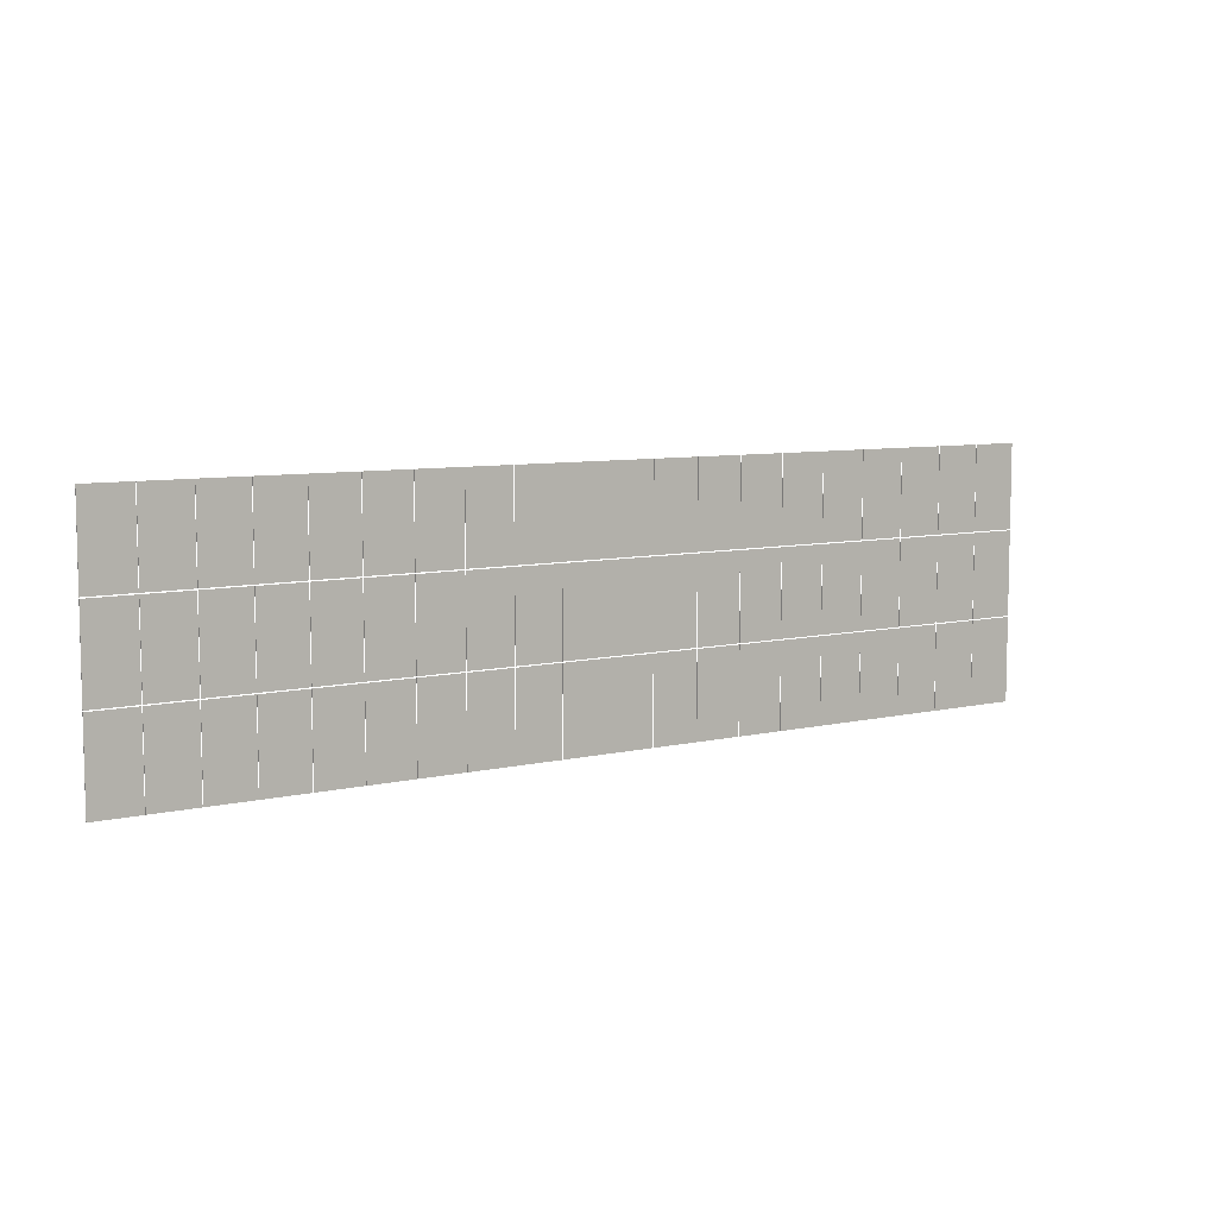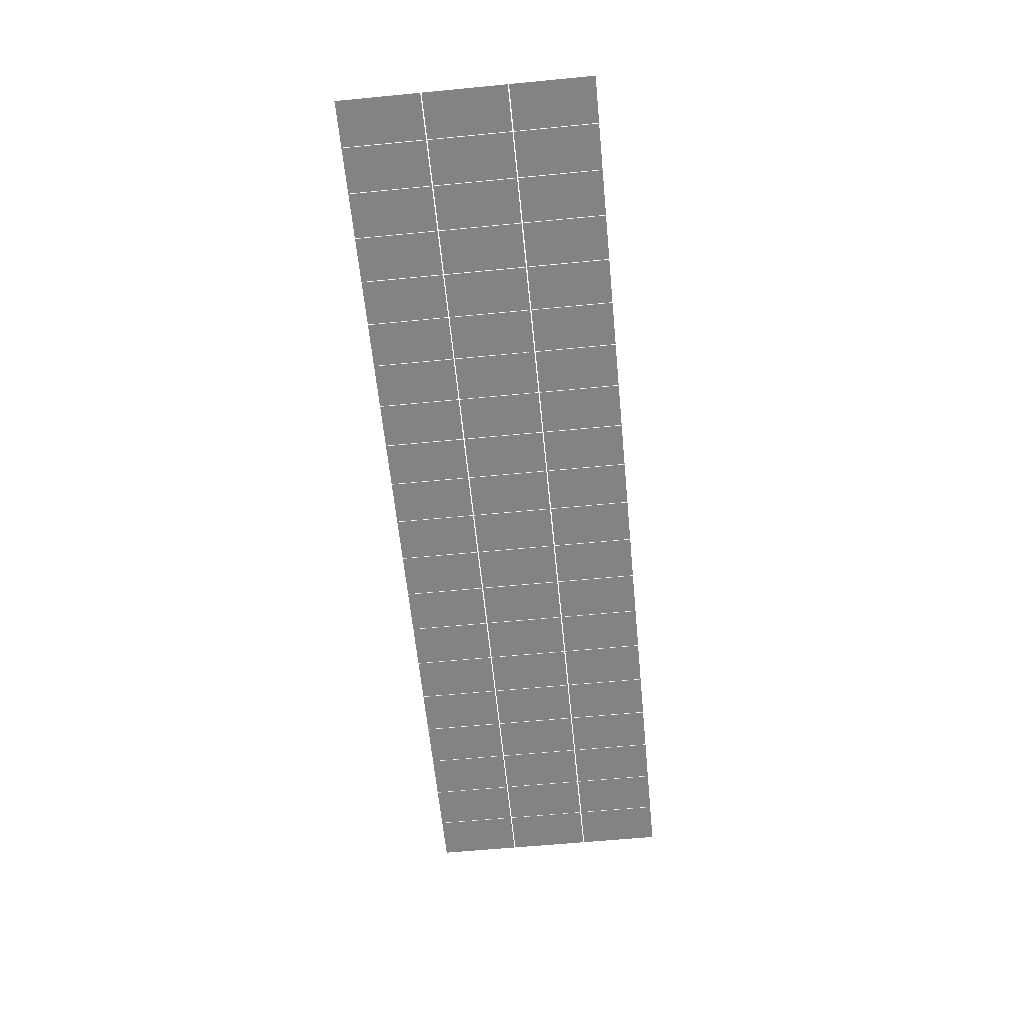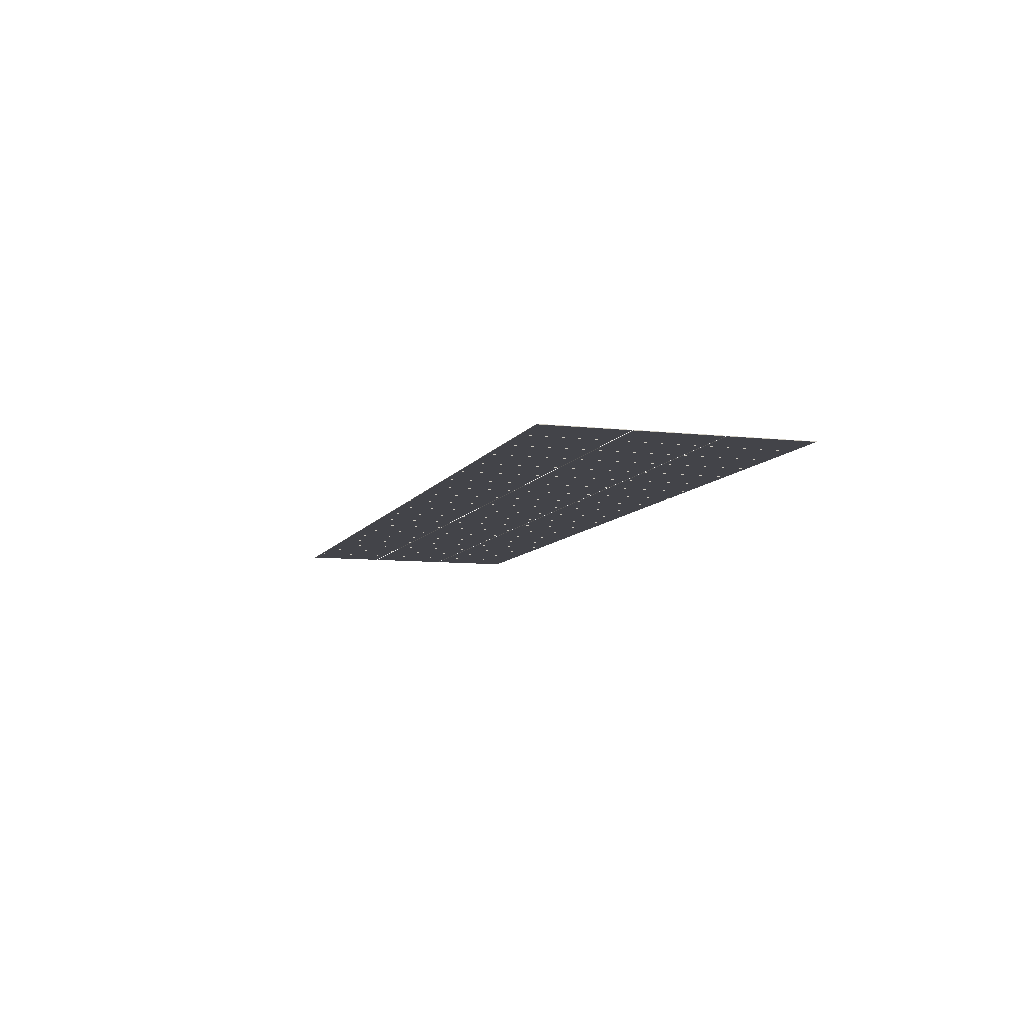
<metadata>
{"format":"obj","ext":"obj","renderer":"f3d","projection":"perspective","resolution":1024,"background":"white","views":[{"elev":7.6,"azim":-33.7,"up":"+Z"},{"elev":-61.1,"azim":-84.4,"up":"+Y"},{"elev":-8.5,"azim":72.5,"up":"+Y"}]}
</metadata>
<code>
o Cube.040_Cube.002
v -23.86 1.495 1.544
v -23.86 1.495 -0.2656
v -22.86 1.495 -0.2656
v -22.86 1.495 1.544
v -23.86 1.505 1.544
v -23.86 1.505 -0.2656
v -22.86 1.505 -0.2656
v -22.86 1.505 1.544
v -23.86 1.495 -0.2927
v -23.86 1.495 -2.102
v -22.86 1.495 -2.102
v -22.86 1.495 -0.2927
v -23.86 1.505 -0.2927
v -23.86 1.505 -2.102
v -22.86 1.505 -2.102
v -22.86 1.505 -0.2927
v -23.86 1.495 -2.129
v -23.86 1.495 -3.939
v -22.86 1.495 -3.939
v -22.86 1.495 -2.129
v -23.86 1.505 -2.129
v -23.86 1.505 -3.939
v -22.86 1.505 -3.939
v -22.86 1.505 -2.129
v -22.84 1.495 1.544
v -22.84 1.495 -0.2656
v -21.84 1.495 -0.2656
v -21.84 1.495 1.544
v -22.84 1.505 1.544
v -22.84 1.505 -0.2656
v -21.84 1.505 -0.2656
v -21.84 1.505 1.544
v -22.84 1.495 -0.2927
v -22.84 1.495 -2.102
v -21.84 1.495 -2.102
v -21.84 1.495 -0.2927
v -22.84 1.505 -0.2927
v -22.84 1.505 -2.102
v -21.84 1.505 -2.102
v -21.84 1.505 -0.2927
v -22.84 1.495 -2.129
v -22.84 1.495 -3.939
v -21.84 1.495 -3.939
v -21.84 1.495 -2.129
v -22.84 1.505 -2.129
v -22.84 1.505 -3.939
v -21.84 1.505 -3.939
v -21.84 1.505 -2.129
v -21.83 1.495 1.544
v -21.83 1.495 -0.2656
v -20.83 1.495 -0.2656
v -20.83 1.495 1.544
v -21.83 1.505 1.544
v -21.83 1.505 -0.2656
v -20.83 1.505 -0.2656
v -20.83 1.505 1.544
v -21.83 1.495 -0.2927
v -21.83 1.495 -2.102
v -20.83 1.495 -2.102
v -20.83 1.495 -0.2927
v -21.83 1.505 -0.2927
v -21.83 1.505 -2.102
v -20.83 1.505 -2.102
v -20.83 1.505 -0.2927
v -21.83 1.495 -2.129
v -21.83 1.495 -3.939
v -20.83 1.495 -3.939
v -20.83 1.495 -2.129
v -21.83 1.505 -2.129
v -21.83 1.505 -3.939
v -20.83 1.505 -3.939
v -20.83 1.505 -2.129
v -20.81 1.495 1.544
v -20.81 1.495 -0.2656
v -19.81 1.495 -0.2656
v -19.81 1.495 1.544
v -20.81 1.505 1.544
v -20.81 1.505 -0.2656
v -19.81 1.505 -0.2656
v -19.81 1.505 1.544
v -20.81 1.495 -0.2927
v -20.81 1.495 -2.102
v -19.81 1.495 -2.102
v -19.81 1.495 -0.2927
v -20.81 1.505 -0.2927
v -20.81 1.505 -2.102
v -19.81 1.505 -2.102
v -19.81 1.505 -0.2927
v -20.81 1.495 -2.129
v -20.81 1.495 -3.939
v -19.81 1.495 -3.939
v -19.81 1.495 -2.129
v -20.81 1.505 -2.129
v -20.81 1.505 -3.939
v -19.81 1.505 -3.939
v -19.81 1.505 -2.129
v -19.8 1.495 1.544
v -19.8 1.495 -0.2656
v -18.8 1.495 -0.2656
v -18.8 1.495 1.544
v -19.8 1.505 1.544
v -19.8 1.505 -0.2656
v -18.8 1.505 -0.2656
v -18.8 1.505 1.544
v -19.8 1.495 -0.2927
v -19.8 1.495 -2.102
v -18.8 1.495 -2.102
v -18.8 1.495 -0.2927
v -19.8 1.505 -0.2927
v -19.8 1.505 -2.102
v -18.8 1.505 -2.102
v -18.8 1.505 -0.2927
v -19.8 1.495 -2.129
v -19.8 1.495 -3.939
v -18.8 1.495 -3.939
v -18.8 1.495 -2.129
v -19.8 1.505 -2.129
v -19.8 1.505 -3.939
v -18.8 1.505 -3.939
v -18.8 1.505 -2.129
v -18.78 1.495 1.544
v -18.78 1.495 -0.2656
v -17.78 1.495 -0.2656
v -17.78 1.495 1.544
v -18.78 1.505 1.544
v -18.78 1.505 -0.2656
v -17.78 1.505 -0.2656
v -17.78 1.505 1.544
v -18.78 1.495 -0.2927
v -18.78 1.495 -2.102
v -17.78 1.495 -2.102
v -17.78 1.495 -0.2927
v -18.78 1.505 -0.2927
v -18.78 1.505 -2.102
v -17.78 1.505 -2.102
v -17.78 1.505 -0.2927
v -18.78 1.495 -2.129
v -18.78 1.495 -3.939
v -17.78 1.495 -3.939
v -17.78 1.495 -2.129
v -18.78 1.505 -2.129
v -18.78 1.505 -3.939
v -17.78 1.505 -3.939
v -17.78 1.505 -2.129
v -17.77 1.495 1.544
v -17.77 1.495 -0.2656
v -16.77 1.495 -0.2656
v -16.77 1.495 1.544
v -17.77 1.505 1.544
v -17.77 1.505 -0.2656
v -16.77 1.505 -0.2656
v -16.77 1.505 1.544
v -17.77 1.495 -0.2927
v -17.77 1.495 -2.102
v -16.77 1.495 -2.102
v -16.77 1.495 -0.2927
v -17.77 1.505 -0.2927
v -17.77 1.505 -2.102
v -16.77 1.505 -2.102
v -16.77 1.505 -0.2927
v -17.77 1.495 -2.129
v -17.77 1.495 -3.939
v -16.77 1.495 -3.939
v -16.77 1.495 -2.129
v -17.77 1.505 -2.129
v -17.77 1.505 -3.939
v -16.77 1.505 -3.939
v -16.77 1.505 -2.129
v -16.75 1.495 1.544
v -16.75 1.495 -0.2656
v -15.75 1.495 -0.2656
v -15.75 1.495 1.544
v -16.75 1.505 1.544
v -16.75 1.505 -0.2656
v -15.75 1.505 -0.2656
v -15.75 1.505 1.544
v -16.75 1.495 -0.2927
v -16.75 1.495 -2.102
v -15.75 1.495 -2.102
v -15.75 1.495 -0.2927
v -16.75 1.505 -0.2927
v -16.75 1.505 -2.102
v -15.75 1.505 -2.102
v -15.75 1.505 -0.2927
v -16.75 1.495 -2.129
v -16.75 1.495 -3.939
v -15.75 1.495 -3.939
v -15.75 1.495 -2.129
v -16.75 1.505 -2.129
v -16.75 1.505 -3.939
v -15.75 1.505 -3.939
v -15.75 1.505 -2.129
v -15.74 1.495 1.544
v -15.74 1.495 -0.2656
v -14.74 1.495 -0.2656
v -14.74 1.495 1.544
v -15.74 1.505 1.544
v -15.74 1.505 -0.2656
v -14.74 1.505 -0.2656
v -14.74 1.505 1.544
v -15.74 1.495 -0.2927
v -15.74 1.495 -2.102
v -14.74 1.495 -2.102
v -14.74 1.495 -0.2927
v -15.74 1.505 -0.2927
v -15.74 1.505 -2.102
v -14.74 1.505 -2.102
v -14.74 1.505 -0.2927
v -15.74 1.495 -2.129
v -15.74 1.495 -3.939
v -14.74 1.495 -3.939
v -14.74 1.495 -2.129
v -15.74 1.505 -2.129
v -15.74 1.505 -3.939
v -14.74 1.505 -3.939
v -14.74 1.505 -2.129
v -14.72 1.495 1.544
v -14.72 1.495 -0.2656
v -13.72 1.495 -0.2656
v -13.72 1.495 1.544
v -14.72 1.505 1.544
v -14.72 1.505 -0.2656
v -13.72 1.505 -0.2656
v -13.72 1.505 1.544
v -14.72 1.495 -0.2927
v -14.72 1.495 -2.102
v -13.72 1.495 -2.102
v -13.72 1.495 -0.2927
v -14.72 1.505 -0.2927
v -14.72 1.505 -2.102
v -13.72 1.505 -2.102
v -13.72 1.505 -0.2927
v -14.72 1.495 -2.129
v -14.72 1.495 -3.939
v -13.72 1.495 -3.939
v -13.72 1.495 -2.129
v -14.72 1.505 -2.129
v -14.72 1.505 -3.939
v -13.72 1.505 -3.939
v -13.72 1.505 -2.129
v -13.71 1.495 1.544
v -13.71 1.495 -0.2656
v -12.71 1.495 -0.2656
v -12.71 1.495 1.544
v -13.71 1.505 1.544
v -13.71 1.505 -0.2656
v -12.71 1.505 -0.2656
v -12.71 1.505 1.544
v -13.71 1.495 -0.2927
v -13.71 1.495 -2.102
v -12.71 1.495 -2.102
v -12.71 1.495 -0.2927
v -13.71 1.505 -0.2927
v -13.71 1.505 -2.102
v -12.71 1.505 -2.102
v -12.71 1.505 -0.2927
v -13.71 1.495 -2.129
v -13.71 1.495 -3.939
v -12.71 1.495 -3.939
v -12.71 1.495 -2.129
v -13.71 1.505 -2.129
v -13.71 1.505 -3.939
v -12.71 1.505 -3.939
v -12.71 1.505 -2.129
v -12.69 1.495 1.544
v -12.69 1.495 -0.2656
v -11.69 1.495 -0.2656
v -11.69 1.495 1.544
v -12.69 1.505 1.544
v -12.69 1.505 -0.2656
v -11.69 1.505 -0.2656
v -11.69 1.505 1.544
v -12.69 1.495 -0.2927
v -12.69 1.495 -2.102
v -11.69 1.495 -2.102
v -11.69 1.495 -0.2927
v -12.69 1.505 -0.2927
v -12.69 1.505 -2.102
v -11.69 1.505 -2.102
v -11.69 1.505 -0.2927
v -12.69 1.495 -2.129
v -12.69 1.495 -3.939
v -11.69 1.495 -3.939
v -11.69 1.495 -2.129
v -12.69 1.505 -2.129
v -12.69 1.505 -3.939
v -11.69 1.505 -3.939
v -11.69 1.505 -2.129
v -11.67 1.495 1.544
v -11.67 1.495 -0.2656
v -10.67 1.495 -0.2656
v -10.67 1.495 1.544
v -11.67 1.505 1.544
v -11.67 1.505 -0.2656
v -10.67 1.505 -0.2656
v -10.67 1.505 1.544
v -11.67 1.495 -0.2927
v -11.67 1.495 -2.102
v -10.67 1.495 -2.102
v -10.67 1.495 -0.2927
v -11.67 1.505 -0.2927
v -11.67 1.505 -2.102
v -10.67 1.505 -2.102
v -10.67 1.505 -0.2927
v -11.67 1.495 -2.129
v -11.67 1.495 -3.939
v -10.67 1.495 -3.939
v -10.67 1.495 -2.129
v -11.67 1.505 -2.129
v -11.67 1.505 -3.939
v -10.67 1.505 -3.939
v -10.67 1.505 -2.129
v -10.66 1.495 1.544
v -10.66 1.495 -0.2656
v -9.659 1.495 -0.2656
v -9.659 1.495 1.544
v -10.66 1.505 1.544
v -10.66 1.505 -0.2656
v -9.659 1.505 -0.2656
v -9.659 1.505 1.544
v -10.66 1.495 -0.2927
v -10.66 1.495 -2.102
v -9.659 1.495 -2.102
v -9.659 1.495 -0.2927
v -10.66 1.505 -0.2927
v -10.66 1.505 -2.102
v -9.659 1.505 -2.102
v -9.659 1.505 -0.2927
v -10.66 1.495 -2.129
v -10.66 1.495 -3.939
v -9.659 1.495 -3.939
v -9.659 1.495 -2.129
v -10.66 1.505 -2.129
v -10.66 1.505 -3.939
v -9.659 1.505 -3.939
v -9.659 1.505 -2.129
v -9.644 1.495 1.544
v -9.644 1.495 -0.2656
v -8.644 1.495 -0.2656
v -8.644 1.495 1.544
v -9.644 1.505 1.544
v -9.644 1.505 -0.2656
v -8.644 1.505 -0.2656
v -8.644 1.505 1.544
v -9.644 1.495 -0.2927
v -9.644 1.495 -2.102
v -8.644 1.495 -2.102
v -8.644 1.495 -0.2927
v -9.644 1.505 -0.2927
v -9.644 1.505 -2.102
v -8.644 1.505 -2.102
v -8.644 1.505 -0.2927
v -9.644 1.495 -2.129
v -9.644 1.495 -3.939
v -8.644 1.495 -3.939
v -8.644 1.495 -2.129
v -9.644 1.505 -2.129
v -9.644 1.505 -3.939
v -8.644 1.505 -3.939
v -8.644 1.505 -2.129
v -8.629 1.495 1.544
v -8.629 1.495 -0.2656
v -7.629 1.495 -0.2656
v -7.629 1.495 1.544
v -8.629 1.505 1.544
v -8.629 1.505 -0.2656
v -7.629 1.505 -0.2656
v -7.629 1.505 1.544
v -8.629 1.495 -0.2927
v -8.629 1.495 -2.102
v -7.629 1.495 -2.102
v -7.629 1.495 -0.2927
v -8.629 1.505 -0.2927
v -8.629 1.505 -2.102
v -7.629 1.505 -2.102
v -7.629 1.505 -0.2927
v -8.629 1.495 -2.129
v -8.629 1.495 -3.939
v -7.629 1.495 -3.939
v -7.629 1.495 -2.129
v -8.629 1.505 -2.129
v -8.629 1.505 -3.939
v -7.629 1.505 -3.939
v -7.629 1.505 -2.129
v -7.613 1.495 1.544
v -7.613 1.495 -0.2656
v -6.613 1.495 -0.2656
v -6.613 1.495 1.544
v -7.613 1.505 1.544
v -7.613 1.505 -0.2656
v -6.613 1.505 -0.2656
v -6.613 1.505 1.544
v -7.613 1.495 -0.2927
v -7.613 1.495 -2.102
v -6.613 1.495 -2.102
v -6.613 1.495 -0.2927
v -7.613 1.505 -0.2927
v -7.613 1.505 -2.102
v -6.613 1.505 -2.102
v -6.613 1.505 -0.2927
v -7.613 1.495 -2.129
v -7.613 1.495 -3.939
v -6.613 1.495 -3.939
v -6.613 1.495 -2.129
v -7.613 1.505 -2.129
v -7.613 1.505 -3.939
v -6.613 1.505 -3.939
v -6.613 1.505 -2.129
v -6.598 1.495 1.544
v -6.598 1.495 -0.2656
v -5.598 1.495 -0.2656
v -5.598 1.495 1.544
v -6.598 1.505 1.544
v -6.598 1.505 -0.2656
v -5.598 1.505 -0.2656
v -5.598 1.505 1.544
v -6.598 1.495 -0.2927
v -6.598 1.495 -2.102
v -5.598 1.495 -2.102
v -5.598 1.495 -0.2927
v -6.598 1.505 -0.2927
v -6.598 1.505 -2.102
v -5.598 1.505 -2.102
v -5.598 1.505 -0.2927
v -6.598 1.495 -2.129
v -6.598 1.495 -3.939
v -5.598 1.495 -3.939
v -5.598 1.495 -2.129
v -6.598 1.505 -2.129
v -6.598 1.505 -3.939
v -5.598 1.505 -3.939
v -5.598 1.505 -2.129
v -5.583 1.495 1.544
v -5.583 1.495 -0.2656
v -4.583 1.495 -0.2656
v -4.583 1.495 1.544
v -5.583 1.505 1.544
v -5.583 1.505 -0.2656
v -4.583 1.505 -0.2656
v -4.583 1.505 1.544
v -5.583 1.495 -0.2927
v -5.583 1.495 -2.102
v -4.583 1.495 -2.102
v -4.583 1.495 -0.2927
v -5.583 1.505 -0.2927
v -5.583 1.505 -2.102
v -4.583 1.505 -2.102
v -4.583 1.505 -0.2927
v -5.583 1.495 -2.129
v -5.583 1.495 -3.939
v -4.583 1.495 -3.939
v -4.583 1.495 -2.129
v -5.583 1.505 -2.129
v -5.583 1.505 -3.939
v -4.583 1.505 -3.939
v -4.583 1.505 -2.129
v -4.568 1.495 1.544
v -4.568 1.495 -0.2656
v -3.568 1.495 -0.2656
v -3.568 1.495 1.544
v -4.568 1.505 1.544
v -4.568 1.505 -0.2656
v -3.568 1.505 -0.2656
v -3.568 1.505 1.544
v -4.568 1.495 -0.2927
v -4.568 1.495 -2.102
v -3.568 1.495 -2.102
v -3.568 1.495 -0.2927
v -4.568 1.505 -0.2927
v -4.568 1.505 -2.102
v -3.568 1.505 -2.102
v -3.568 1.505 -0.2927
v -4.568 1.495 -2.129
v -4.568 1.495 -3.939
v -3.568 1.495 -3.939
v -3.568 1.495 -2.129
v -4.568 1.505 -2.129
v -4.568 1.505 -3.939
v -3.568 1.505 -3.939
v -3.568 1.505 -2.129
f 5 6 2 1
f 6 7 3 2
f 7 8 4 3
f 8 5 1 4
f 1 2 3 4
f 8 7 6 5
f 13 14 10 9
f 14 15 11 10
f 15 16 12 11
f 16 13 9 12
f 9 10 11 12
f 16 15 14 13
f 21 22 18 17
f 22 23 19 18
f 23 24 20 19
f 24 21 17 20
f 17 18 19 20
f 24 23 22 21
f 29 30 26 25
f 30 31 27 26
f 31 32 28 27
f 32 29 25 28
f 25 26 27 28
f 32 31 30 29
f 37 38 34 33
f 38 39 35 34
f 39 40 36 35
f 40 37 33 36
f 33 34 35 36
f 40 39 38 37
f 45 46 42 41
f 46 47 43 42
f 47 48 44 43
f 48 45 41 44
f 41 42 43 44
f 48 47 46 45
f 53 54 50 49
f 54 55 51 50
f 55 56 52 51
f 56 53 49 52
f 49 50 51 52
f 56 55 54 53
f 61 62 58 57
f 62 63 59 58
f 63 64 60 59
f 64 61 57 60
f 57 58 59 60
f 64 63 62 61
f 69 70 66 65
f 70 71 67 66
f 71 72 68 67
f 72 69 65 68
f 65 66 67 68
f 72 71 70 69
f 77 78 74 73
f 78 79 75 74
f 79 80 76 75
f 80 77 73 76
f 73 74 75 76
f 80 79 78 77
f 85 86 82 81
f 86 87 83 82
f 87 88 84 83
f 88 85 81 84
f 81 82 83 84
f 88 87 86 85
f 93 94 90 89
f 94 95 91 90
f 95 96 92 91
f 96 93 89 92
f 89 90 91 92
f 96 95 94 93
f 101 102 98 97
f 102 103 99 98
f 103 104 100 99
f 104 101 97 100
f 97 98 99 100
f 104 103 102 101
f 109 110 106 105
f 110 111 107 106
f 111 112 108 107
f 112 109 105 108
f 105 106 107 108
f 112 111 110 109
f 117 118 114 113
f 118 119 115 114
f 119 120 116 115
f 120 117 113 116
f 113 114 115 116
f 120 119 118 117
f 125 126 122 121
f 126 127 123 122
f 127 128 124 123
f 128 125 121 124
f 121 122 123 124
f 128 127 126 125
f 133 134 130 129
f 134 135 131 130
f 135 136 132 131
f 136 133 129 132
f 129 130 131 132
f 136 135 134 133
f 141 142 138 137
f 142 143 139 138
f 143 144 140 139
f 144 141 137 140
f 137 138 139 140
f 144 143 142 141
f 149 150 146 145
f 150 151 147 146
f 151 152 148 147
f 152 149 145 148
f 145 146 147 148
f 152 151 150 149
f 157 158 154 153
f 158 159 155 154
f 159 160 156 155
f 160 157 153 156
f 153 154 155 156
f 160 159 158 157
f 165 166 162 161
f 166 167 163 162
f 167 168 164 163
f 168 165 161 164
f 161 162 163 164
f 168 167 166 165
f 173 174 170 169
f 174 175 171 170
f 175 176 172 171
f 176 173 169 172
f 169 170 171 172
f 176 175 174 173
f 181 182 178 177
f 182 183 179 178
f 183 184 180 179
f 184 181 177 180
f 177 178 179 180
f 184 183 182 181
f 189 190 186 185
f 190 191 187 186
f 191 192 188 187
f 192 189 185 188
f 185 186 187 188
f 192 191 190 189
f 197 198 194 193
f 198 199 195 194
f 199 200 196 195
f 200 197 193 196
f 193 194 195 196
f 200 199 198 197
f 205 206 202 201
f 206 207 203 202
f 207 208 204 203
f 208 205 201 204
f 201 202 203 204
f 208 207 206 205
f 213 214 210 209
f 214 215 211 210
f 215 216 212 211
f 216 213 209 212
f 209 210 211 212
f 216 215 214 213
f 221 222 218 217
f 222 223 219 218
f 223 224 220 219
f 224 221 217 220
f 217 218 219 220
f 224 223 222 221
f 229 230 226 225
f 230 231 227 226
f 231 232 228 227
f 232 229 225 228
f 225 226 227 228
f 232 231 230 229
f 237 238 234 233
f 238 239 235 234
f 239 240 236 235
f 240 237 233 236
f 233 234 235 236
f 240 239 238 237
f 245 246 242 241
f 246 247 243 242
f 247 248 244 243
f 248 245 241 244
f 241 242 243 244
f 248 247 246 245
f 253 254 250 249
f 254 255 251 250
f 255 256 252 251
f 256 253 249 252
f 249 250 251 252
f 256 255 254 253
f 261 262 258 257
f 262 263 259 258
f 263 264 260 259
f 264 261 257 260
f 257 258 259 260
f 264 263 262 261
f 269 270 266 265
f 270 271 267 266
f 271 272 268 267
f 272 269 265 268
f 265 266 267 268
f 272 271 270 269
f 277 278 274 273
f 278 279 275 274
f 279 280 276 275
f 280 277 273 276
f 273 274 275 276
f 280 279 278 277
f 285 286 282 281
f 286 287 283 282
f 287 288 284 283
f 288 285 281 284
f 281 282 283 284
f 288 287 286 285
f 293 294 290 289
f 294 295 291 290
f 295 296 292 291
f 296 293 289 292
f 289 290 291 292
f 296 295 294 293
f 301 302 298 297
f 302 303 299 298
f 303 304 300 299
f 304 301 297 300
f 297 298 299 300
f 304 303 302 301
f 309 310 306 305
f 310 311 307 306
f 311 312 308 307
f 312 309 305 308
f 305 306 307 308
f 312 311 310 309
f 317 318 314 313
f 318 319 315 314
f 319 320 316 315
f 320 317 313 316
f 313 314 315 316
f 320 319 318 317
f 325 326 322 321
f 326 327 323 322
f 327 328 324 323
f 328 325 321 324
f 321 322 323 324
f 328 327 326 325
f 333 334 330 329
f 334 335 331 330
f 335 336 332 331
f 336 333 329 332
f 329 330 331 332
f 336 335 334 333
f 341 342 338 337
f 342 343 339 338
f 343 344 340 339
f 344 341 337 340
f 337 338 339 340
f 344 343 342 341
f 349 350 346 345
f 350 351 347 346
f 351 352 348 347
f 352 349 345 348
f 345 346 347 348
f 352 351 350 349
f 357 358 354 353
f 358 359 355 354
f 359 360 356 355
f 360 357 353 356
f 353 354 355 356
f 360 359 358 357
f 365 366 362 361
f 366 367 363 362
f 367 368 364 363
f 368 365 361 364
f 361 362 363 364
f 368 367 366 365
f 373 374 370 369
f 374 375 371 370
f 375 376 372 371
f 376 373 369 372
f 369 370 371 372
f 376 375 374 373
f 381 382 378 377
f 382 383 379 378
f 383 384 380 379
f 384 381 377 380
f 377 378 379 380
f 384 383 382 381
f 389 390 386 385
f 390 391 387 386
f 391 392 388 387
f 392 389 385 388
f 385 386 387 388
f 392 391 390 389
f 397 398 394 393
f 398 399 395 394
f 399 400 396 395
f 400 397 393 396
f 393 394 395 396
f 400 399 398 397
f 405 406 402 401
f 406 407 403 402
f 407 408 404 403
f 408 405 401 404
f 401 402 403 404
f 408 407 406 405
f 413 414 410 409
f 414 415 411 410
f 415 416 412 411
f 416 413 409 412
f 409 410 411 412
f 416 415 414 413
f 421 422 418 417
f 422 423 419 418
f 423 424 420 419
f 424 421 417 420
f 417 418 419 420
f 424 423 422 421
f 429 430 426 425
f 430 431 427 426
f 431 432 428 427
f 432 429 425 428
f 425 426 427 428
f 432 431 430 429
f 437 438 434 433
f 438 439 435 434
f 439 440 436 435
f 440 437 433 436
f 433 434 435 436
f 440 439 438 437
f 445 446 442 441
f 446 447 443 442
f 447 448 444 443
f 448 445 441 444
f 441 442 443 444
f 448 447 446 445
f 453 454 450 449
f 454 455 451 450
f 455 456 452 451
f 456 453 449 452
f 449 450 451 452
f 456 455 454 453
f 461 462 458 457
f 462 463 459 458
f 463 464 460 459
f 464 461 457 460
f 457 458 459 460
f 464 463 462 461
f 469 470 466 465
f 470 471 467 466
f 471 472 468 467
f 472 469 465 468
f 465 466 467 468
f 472 471 470 469
f 477 478 474 473
f 478 479 475 474
f 479 480 476 475
f 480 477 473 476
f 473 474 475 476
f 480 479 478 477

</code>
